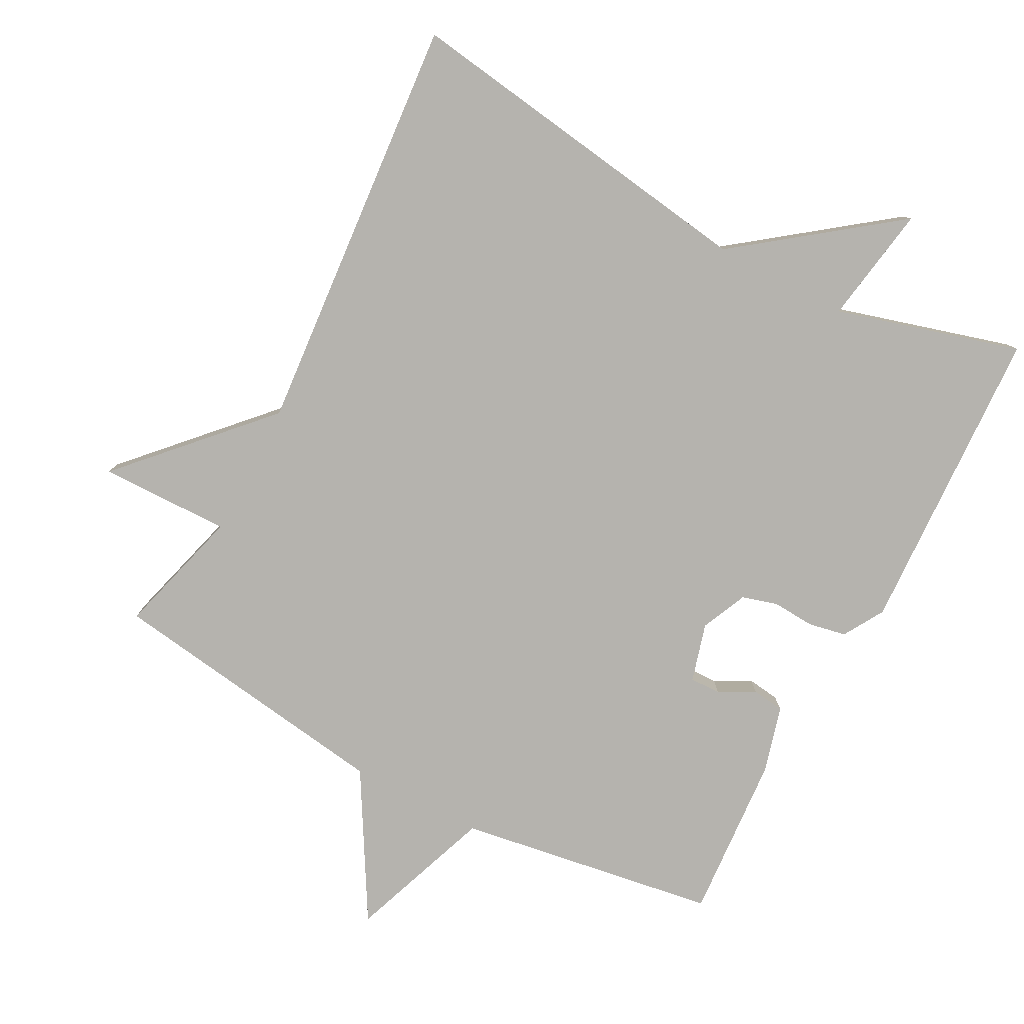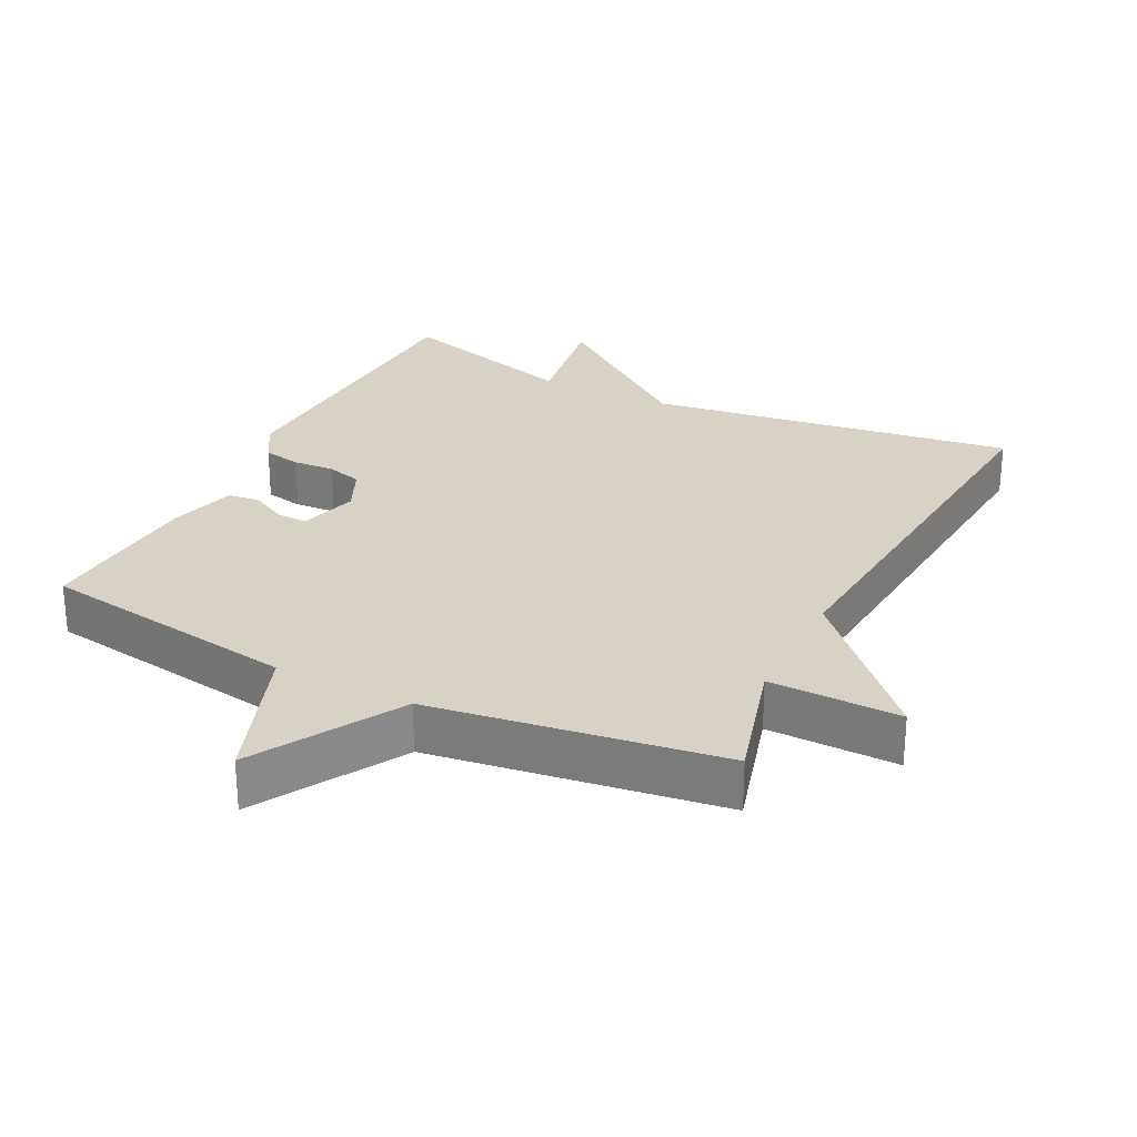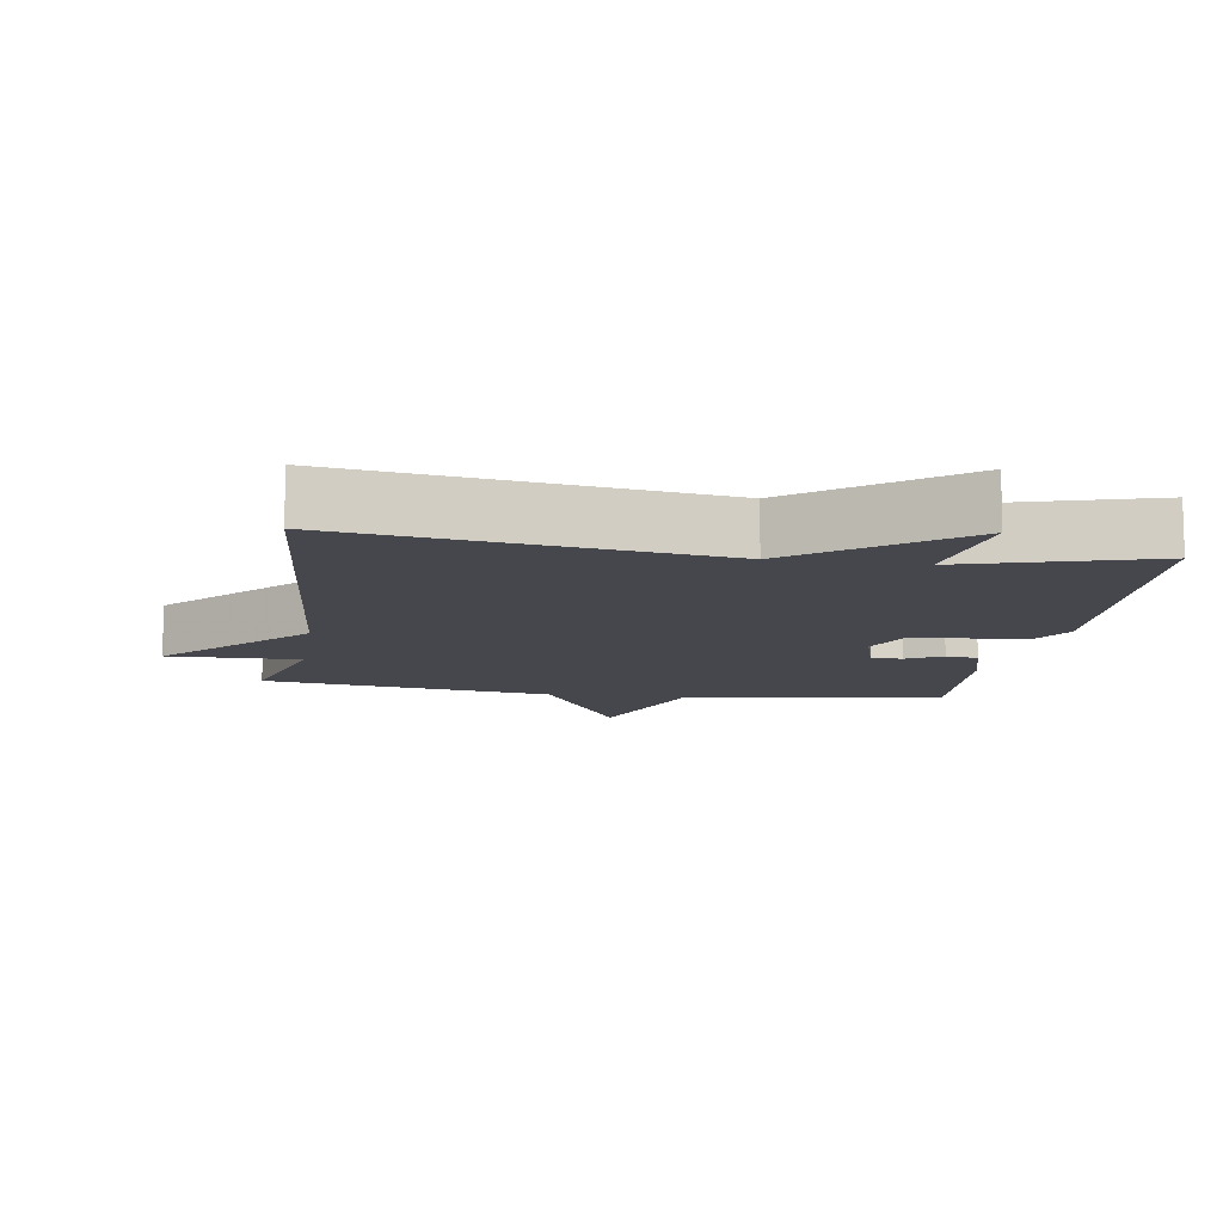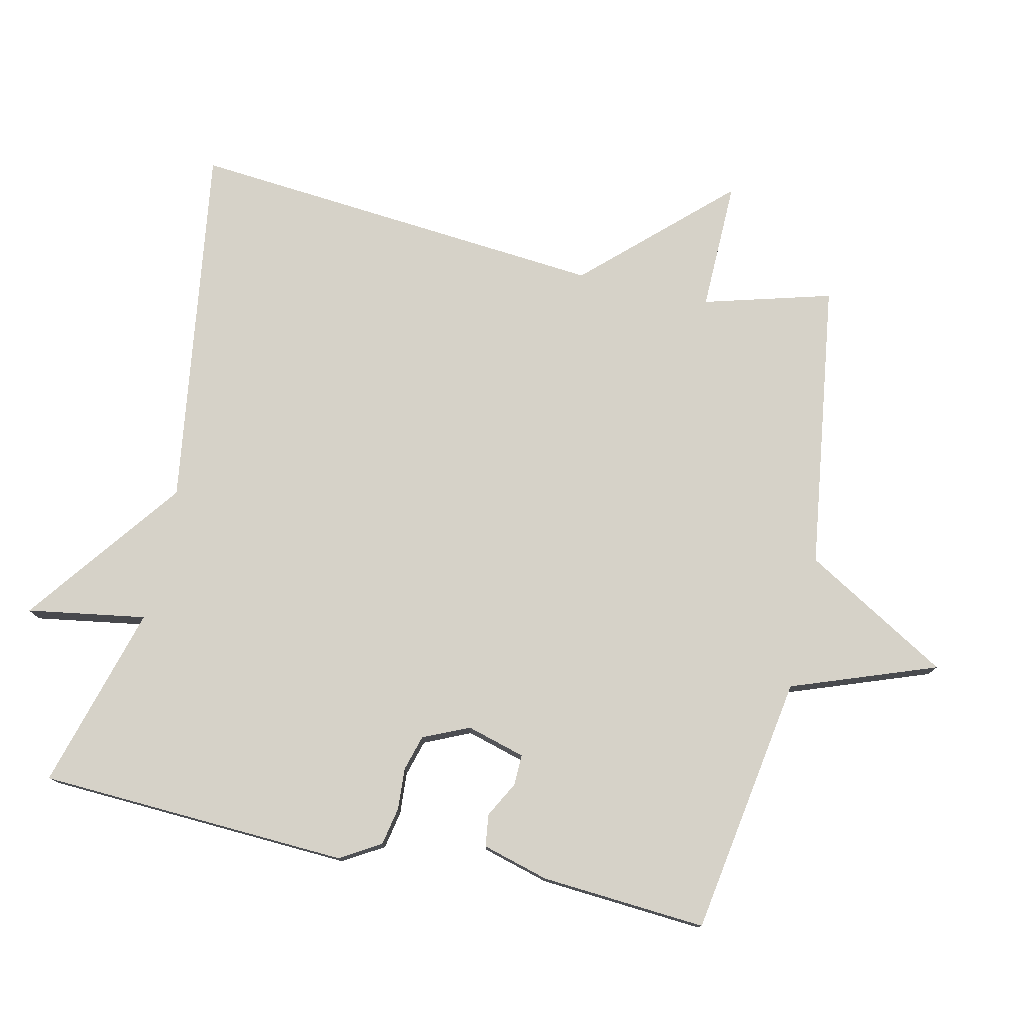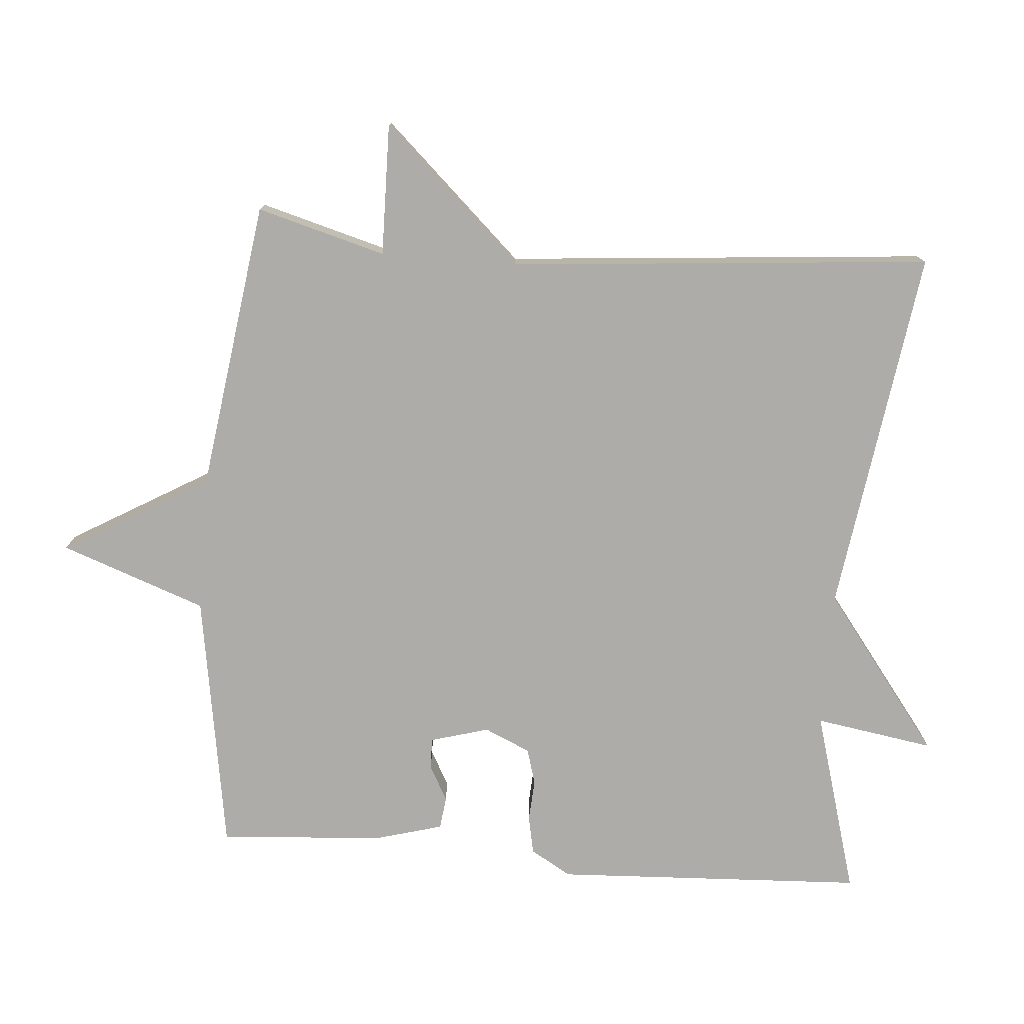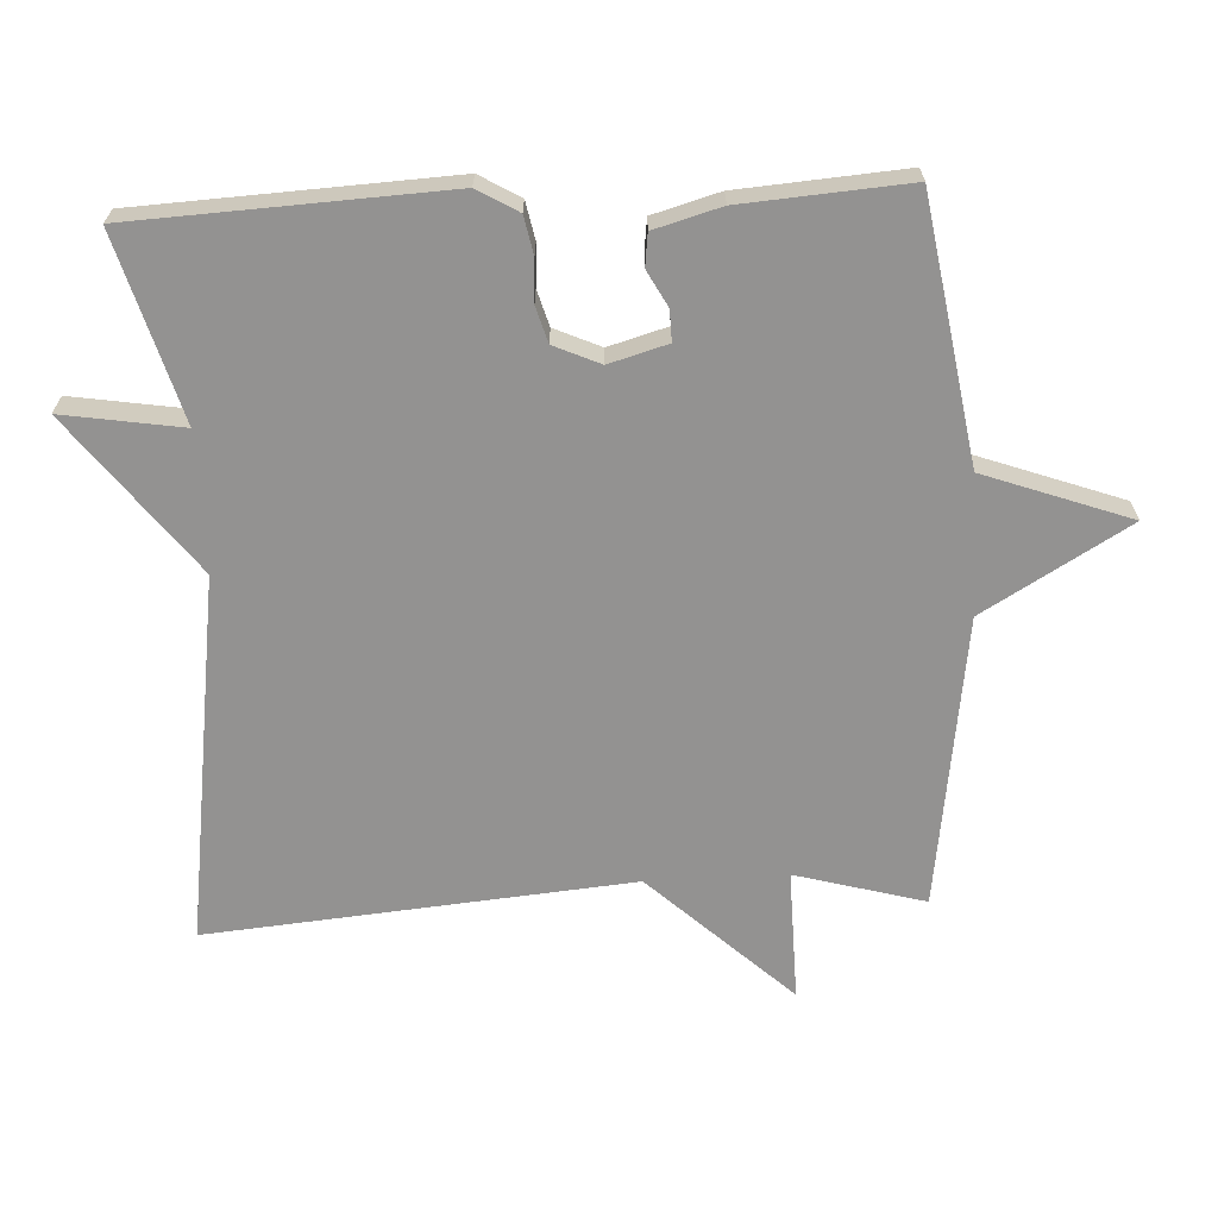
<metadata>
{"format":"obj","ext":"obj","renderer":"f3d","projection":"perspective","resolution":1024,"background":"white","views":[{"elev":-80.0,"azim":152.1,"up":"+Y"},{"elev":27.4,"azim":26.6,"up":"+Y"},{"elev":-10.9,"azim":171.3,"up":"+Y"},{"elev":77.5,"azim":-77.4,"up":"+Y"},{"elev":-76.7,"azim":85.5,"up":"+Y"},{"elev":-66.4,"azim":-87.0,"up":"+Y"}]}
</metadata>
<code>
v 0.5 0.07 0.5
v 0.448 0.07 0.313
v 0.638 0.07 0.316
v 0.448 0.07 0.113
v 0.5 0.07 -0.5
v -0.032 0.07 -0.423
v -0.26 0.07 -0.596
v -0.232 0.07 -0.423
v -0.5 0.07 -0.5
v -0.521 0.07 -0.048
v -0.486 0.07 0.011
v -0.431 0.07 0.022
v -0.37 0.07 0.018
v -0.318 0.07 0.033
v -0.288 0.07 0.1
v -0.312 0.07 0.185
v -0.357 0.07 0.184
v -0.409 0.07 0.156
v -0.456 0.07 0.162
v -0.483 0.07 0.259
v -0.5 0.07 0.5
v -0.121 0.07 0.56
v -0.044 0.07 0.771
v 0.079 0.07 0.56
v 0.5 0 0.5
v 0.448 0 0.313
v 0.638 0 0.316
v 0.448 0 0.113
v 0.5 0 -0.5
v -0.032 0 -0.423
v -0.26 0 -0.596
v -0.232 0 -0.423
v -0.5 0 -0.5
v -0.521 0 -0.048
v -0.486 0 0.011
v -0.431 0 0.022
v -0.37 0 0.018
v -0.318 0 0.033
v -0.288 0 0.1
v -0.312 0 0.185
v -0.357 0 0.184
v -0.409 0 0.156
v -0.456 0 0.162
v -0.483 0 0.259
v -0.5 0 0.5
v -0.121 0 0.56
v -0.044 0 0.771
v 0.079 0 0.56
f 22 23 24
f 21 22 24
f 20 21 24
f 19 20 24
f 18 19 24
f 17 18 24
f 24 1 2
f 17 24 2
f 16 17 2
f 2 3 4
f 16 2 4
f 15 16 4
f 4 5 6
f 15 4 6
f 14 15 6
f 13 14 6
f 11 12 13
f 10 11 13
f 9 10 13
f 8 9 13
f 8 13 6
f 6 7 8
f 48 47 46
f 48 46 45
f 48 45 44
f 48 44 43
f 48 43 42
f 48 42 41
f 26 25 48
f 26 48 41
f 26 41 40
f 28 27 26
f 28 26 40
f 28 40 39
f 30 29 28
f 30 28 39
f 30 39 38
f 30 38 37
f 37 36 35
f 37 35 34
f 37 34 33
f 37 33 32
f 30 37 32
f 32 31 30
f 1 25 26 2
f 2 26 27 3
f 3 27 28 4
f 4 28 29 5
f 5 29 30 6
f 6 30 31 7
f 7 31 32 8
f 8 32 33 9
f 9 33 34 10
f 10 34 35 11
f 11 35 36 12
f 12 36 37 13
f 13 37 38 14
f 14 38 39 15
f 15 39 40 16
f 16 40 41 17
f 17 41 42 18
f 18 42 43 19
f 19 43 44 20
f 20 44 45 21
f 21 45 46 22
f 22 46 47 23
f 23 47 48 24
f 24 48 25 1

</code>
